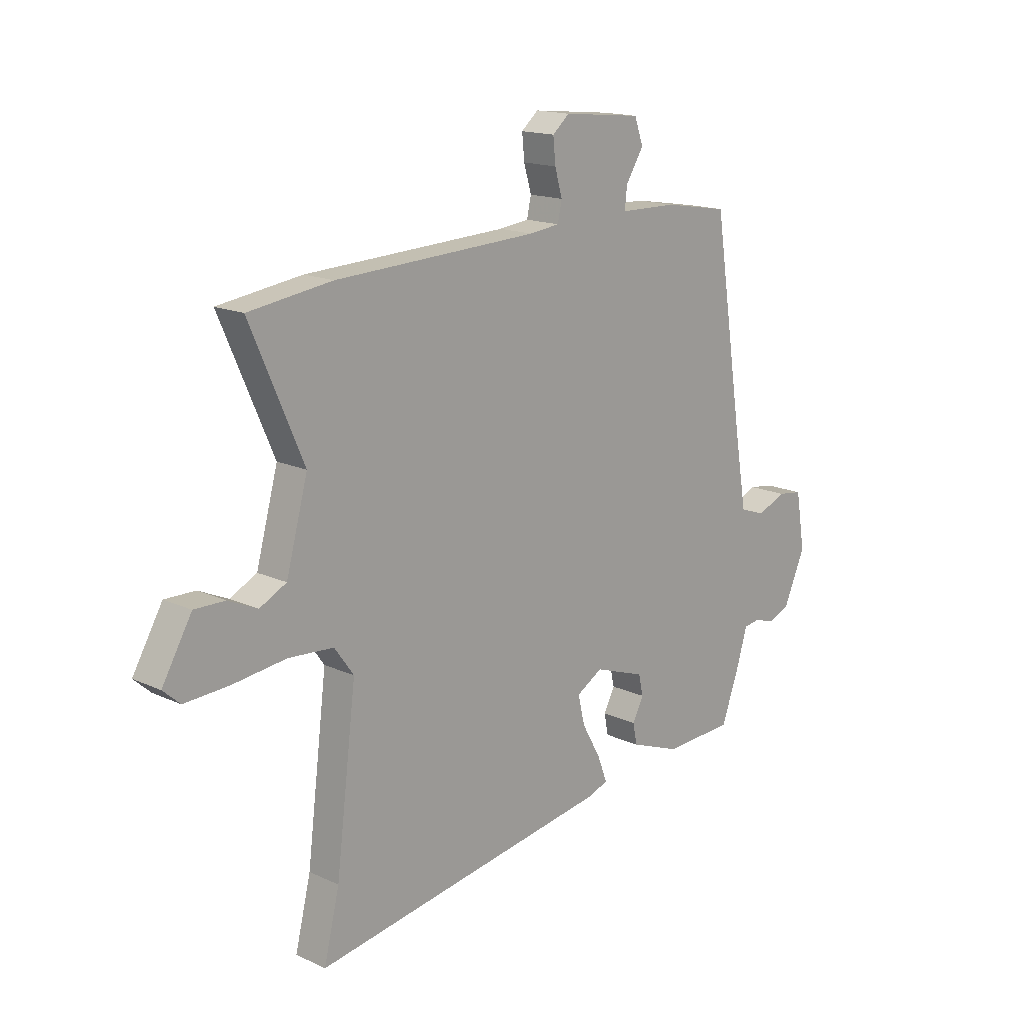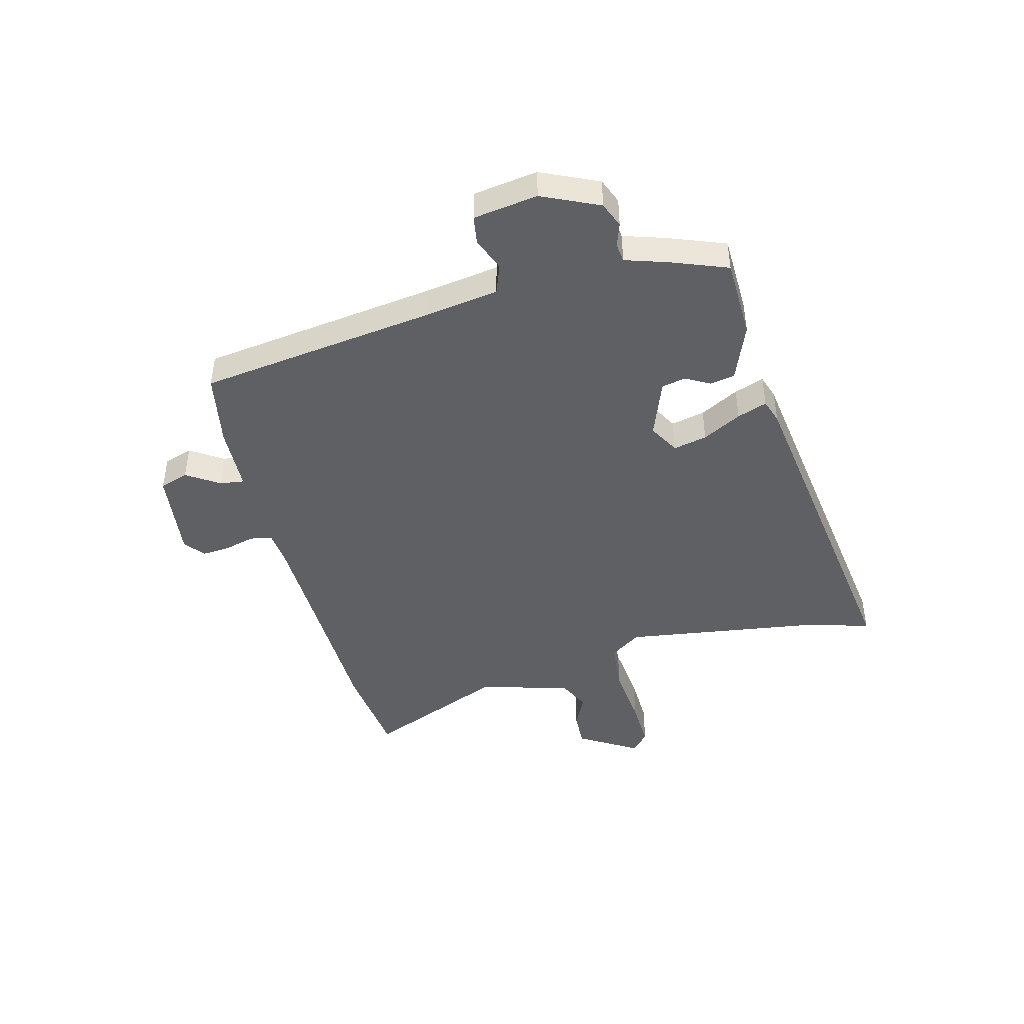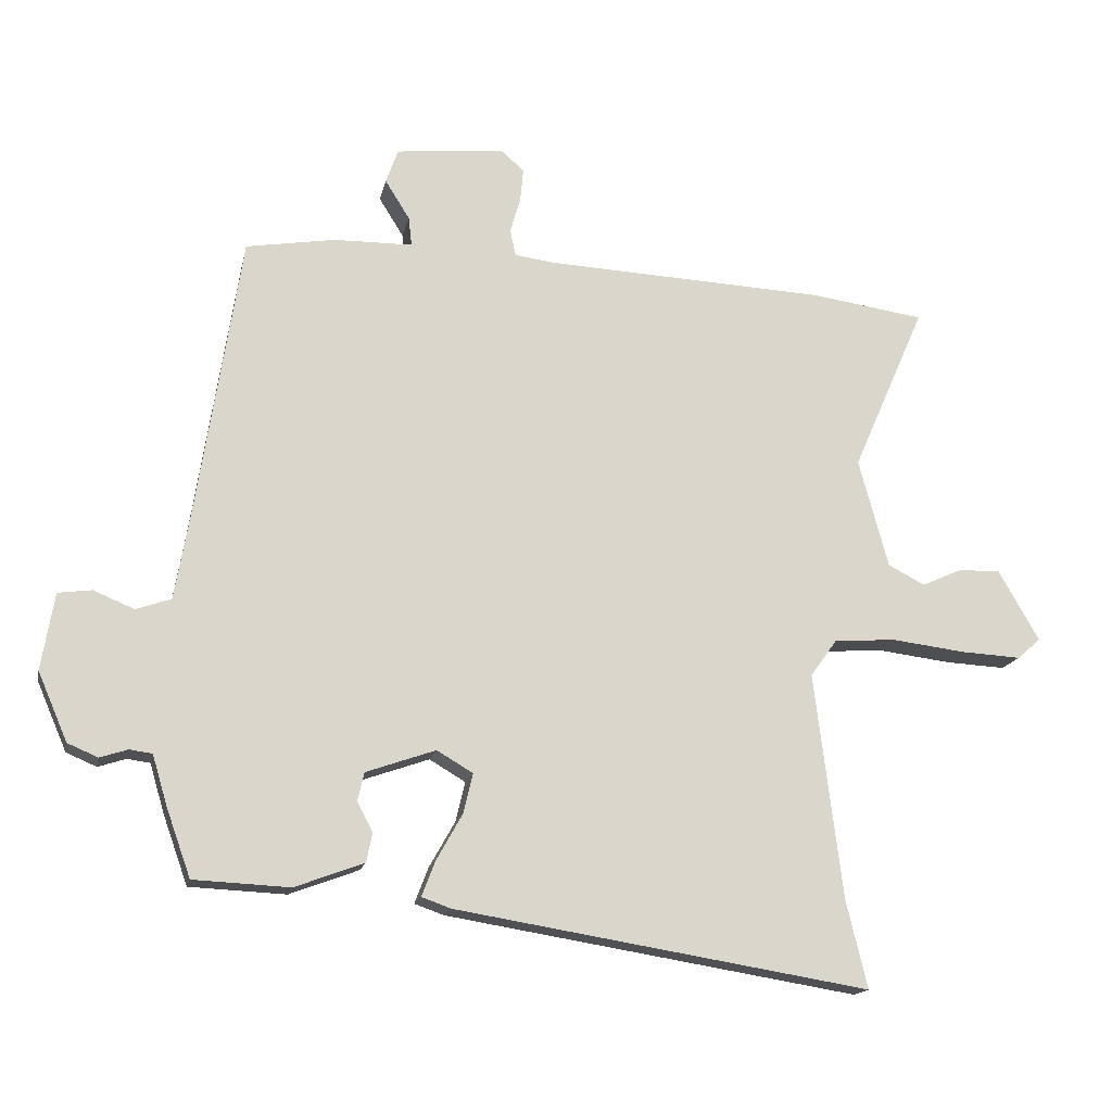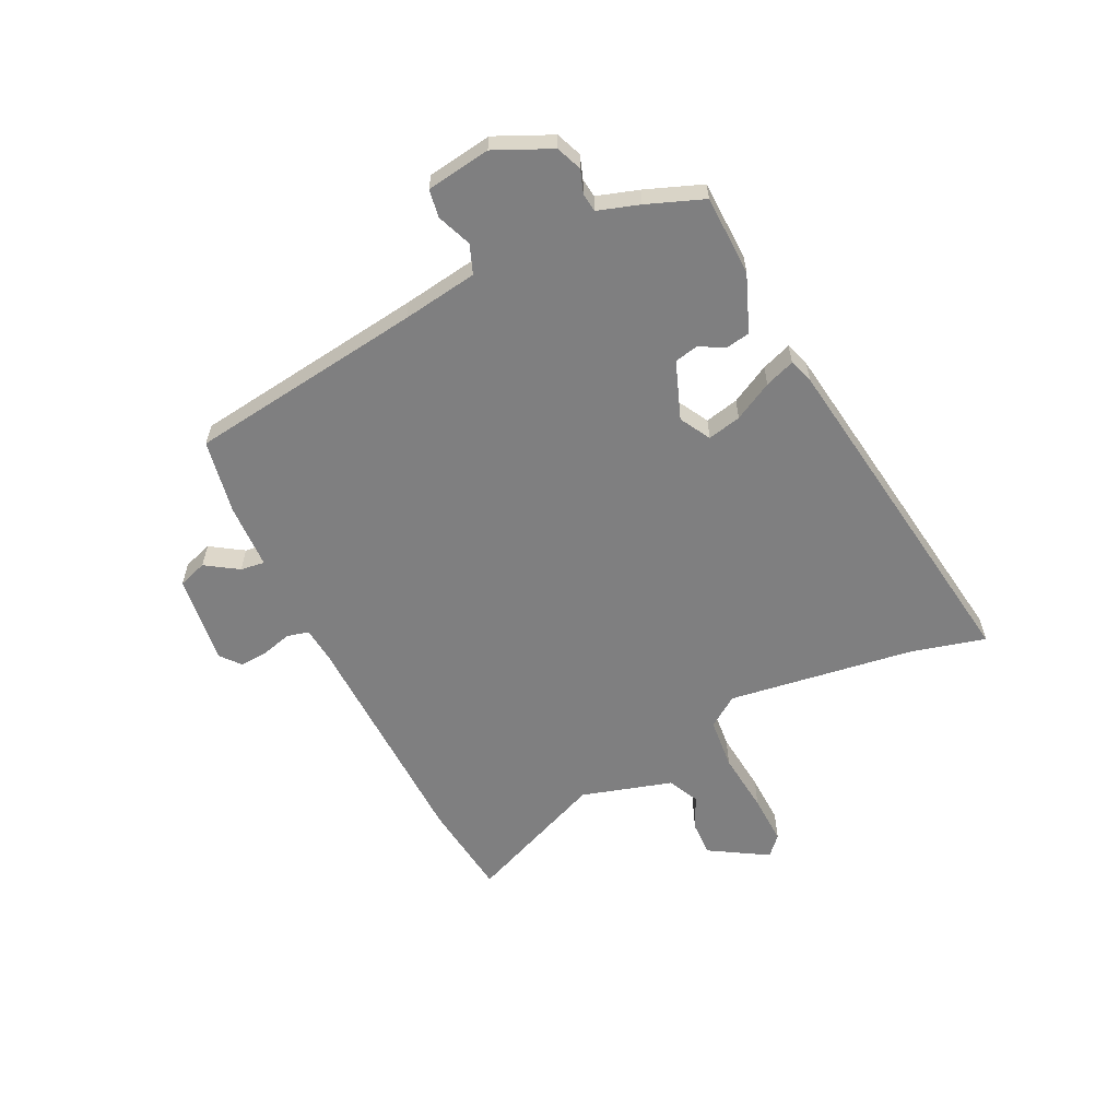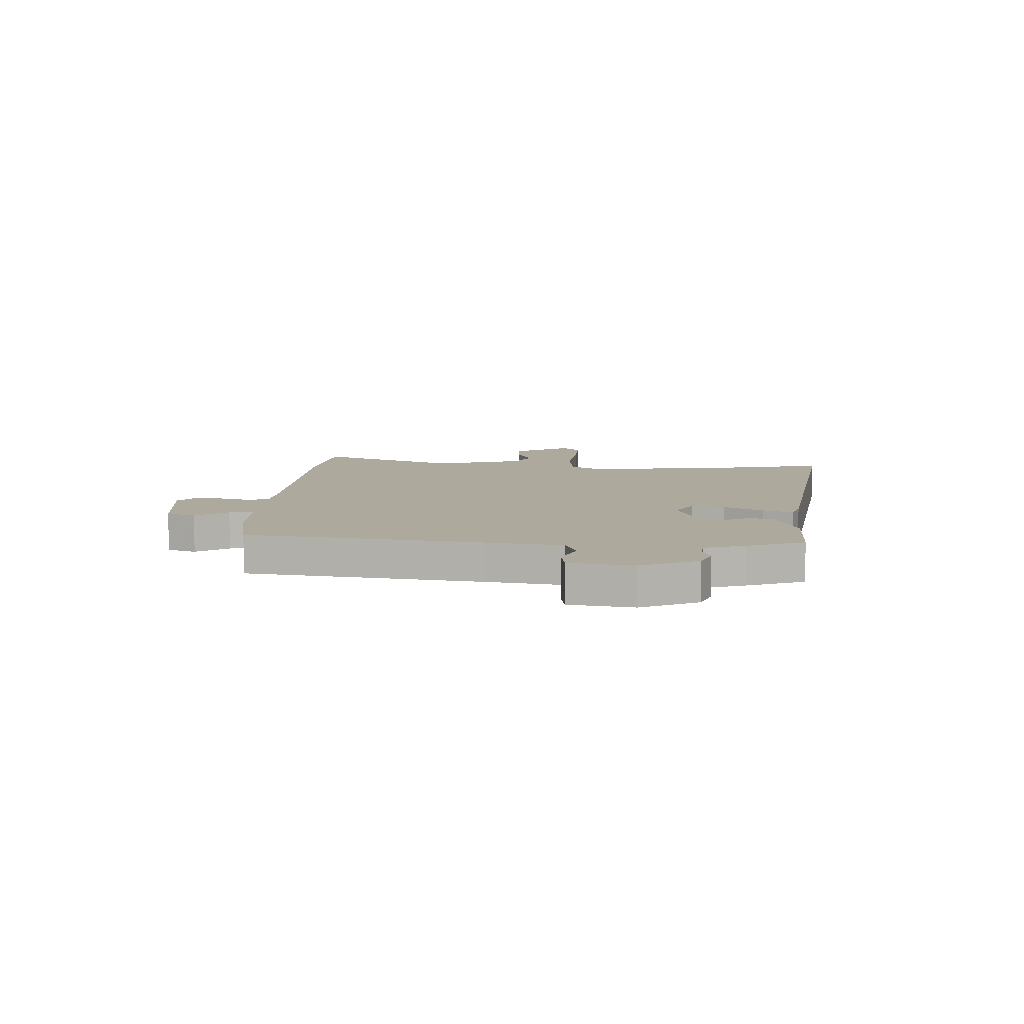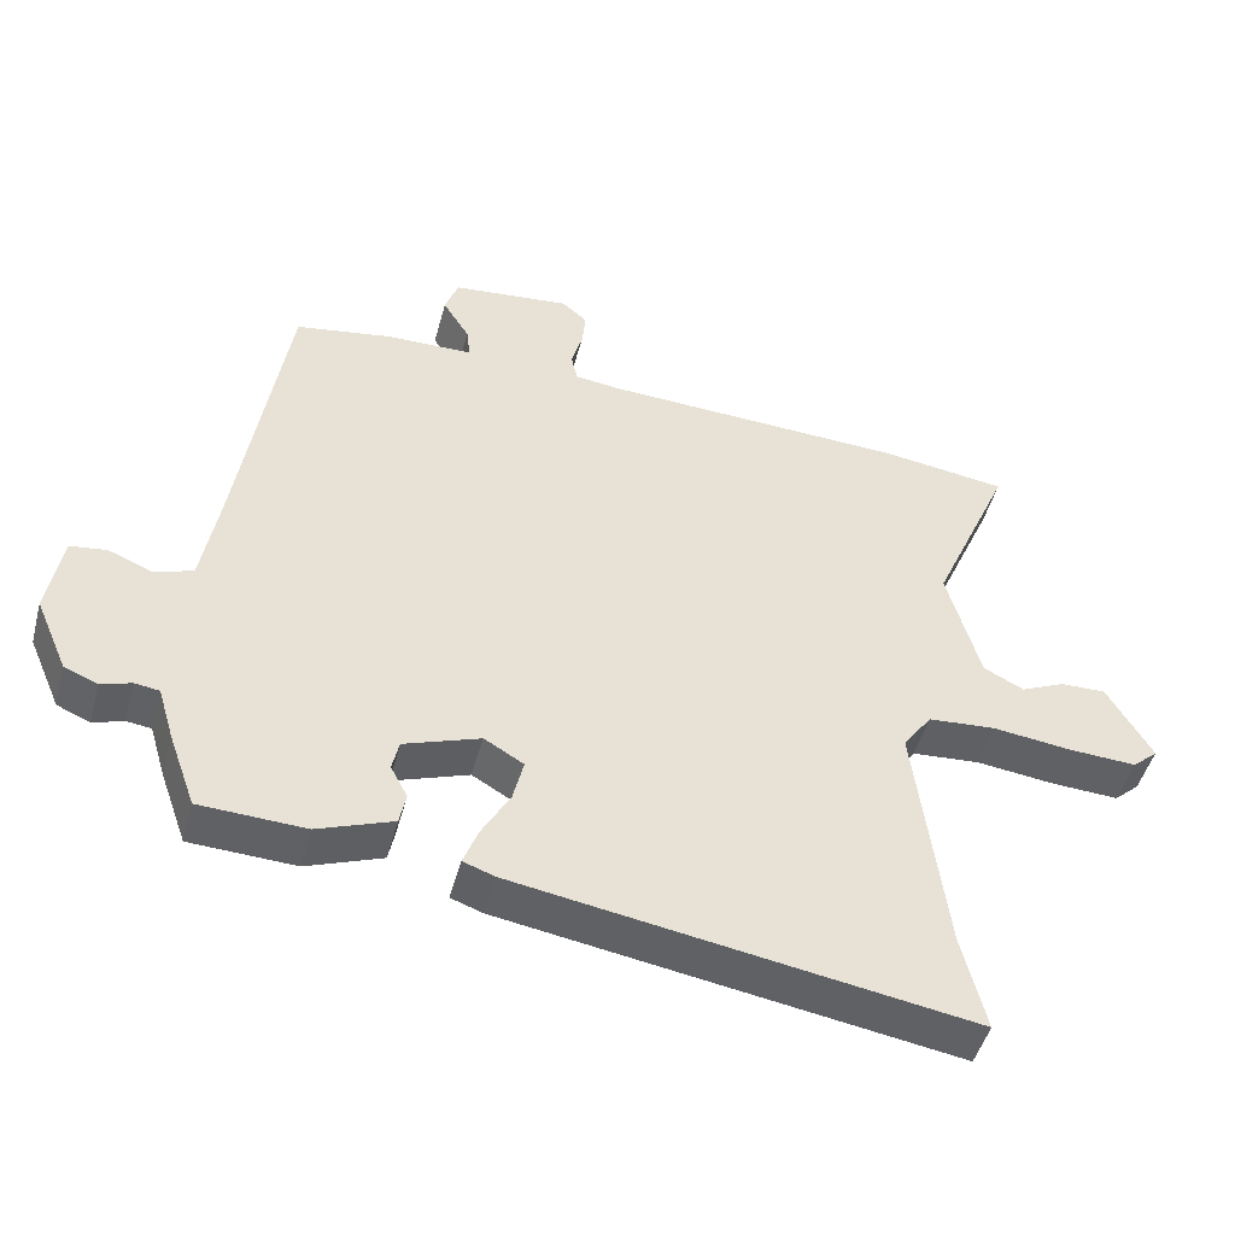
<metadata>
{"format":"obj","ext":"obj","renderer":"f3d","projection":"perspective","resolution":1024,"background":"white","views":[{"elev":16.0,"azim":-46.3,"up":"+Z"},{"elev":-44.5,"azim":103.3,"up":"+Y"},{"elev":-16.1,"azim":168.3,"up":"+Z"},{"elev":-59.7,"azim":114.8,"up":"+Y"},{"elev":8.9,"azim":91.8,"up":"+Y"},{"elev":-47.6,"azim":165.1,"up":"+Z"}]}
</metadata>
<code>
v 0.448 0.07 0.509
v 0.515 0.07 0.074
v 0.539 0.07 -0.066
v 0.593 0.07 -0.085
v 0.656 0.07 -0.059
v 0.708 0.07 -0.066
v 0.728 0.07 -0.185
v 0.682 0.07 -0.291
v 0.635 0.07 -0.311
v 0.592 0.07 -0.297
v 0.557 0.07 -0.302
v 0.534 0.07 -0.379
v 0.496 0.07 -0.485
v 0.347 0.07 -0.492
v 0.24 0.07 -0.452
v 0.231 0.07 -0.407
v 0.255 0.07 -0.361
v 0.245 0.07 -0.317
v 0.137 0.07 -0.279
v 0.081 0.07 -0.312
v 0.096 0.07 -0.374
v 0.136 0.07 -0.445
v 0.157 0.07 -0.5
v 0.112 0.07 -0.516
v -0.529 0.07 -0.62
v -0.496 0.07 -0.483
v -0.453 0.07 -0.135
v -0.494 0.07 -0.078
v -0.59 0.07 -0.071
v -0.704 0.07 -0.085
v -0.798 0.07 -0.09
v -0.834 0.07 -0.058
v -0.771 0.07 0.051
v -0.706 0.07 0.05
v -0.644 0.07 0.022
v -0.587 0.07 0.051
v -0.541 0.07 0.22
v -0.654 0.07 0.478
v -0.477 0.07 0.503
v -0.044 0.07 0.523
v 0.02 0.07 0.531
v 0.029 0.07 0.572
v 0.013 0.07 0.627
v 0.008 0.07 0.679
v 0.044 0.07 0.71
v 0.212 0.07 0.693
v 0.231 0.07 0.64
v 0.193 0.07 0.579
v 0.188 0.07 0.534
v 0.31 0.07 0.532
v 0.448 0 0.509
v 0.515 0 0.074
v 0.539 0 -0.066
v 0.593 0 -0.085
v 0.656 0 -0.059
v 0.708 0 -0.066
v 0.728 0 -0.185
v 0.682 0 -0.291
v 0.635 0 -0.311
v 0.592 0 -0.297
v 0.557 0 -0.302
v 0.534 0 -0.379
v 0.496 0 -0.485
v 0.347 0 -0.492
v 0.24 0 -0.452
v 0.231 0 -0.407
v 0.255 0 -0.361
v 0.245 0 -0.317
v 0.137 0 -0.279
v 0.081 0 -0.312
v 0.096 0 -0.374
v 0.136 0 -0.445
v 0.157 0 -0.5
v 0.112 0 -0.516
v -0.529 0 -0.62
v -0.496 0 -0.483
v -0.453 0 -0.135
v -0.494 0 -0.078
v -0.59 0 -0.071
v -0.704 0 -0.085
v -0.798 0 -0.09
v -0.834 0 -0.058
v -0.771 0 0.051
v -0.706 0 0.05
v -0.644 0 0.022
v -0.587 0 0.051
v -0.541 0 0.22
v -0.654 0 0.478
v -0.477 0 0.503
v -0.044 0 0.523
v 0.02 0 0.531
v 0.029 0 0.572
v 0.013 0 0.627
v 0.008 0 0.679
v 0.044 0 0.71
v 0.212 0 0.693
v 0.231 0 0.64
v 0.193 0 0.579
v 0.188 0 0.534
v 0.31 0 0.532
f 49 50 1 2
f 46 47 48
f 45 46 48
f 44 45 48
f 43 44 48
f 42 43 48
f 41 42 48 49
f 49 2 3
f 41 49 3
f 40 41 3
f 39 40 3
f 38 39 3
f 37 38 3
f 33 34 35
f 32 33 35
f 31 32 35
f 30 31 35
f 29 30 35
f 28 29 35 36
f 24 25 26
f 23 24 26
f 22 23 26
f 21 22 26
f 20 21 26 27
f 19 20 27 28
f 15 16 17
f 14 15 17
f 13 14 17
f 12 13 17
f 11 12 17
f 11 17 18
f 10 11 18 19
f 8 9 10
f 7 8 10
f 6 7 10
f 5 6 10
f 4 5 10
f 28 36 37
f 19 28 37
f 10 19 37
f 4 10 37
f 3 4 37
f 52 51 100 99
f 98 97 96
f 98 96 95
f 98 95 94
f 98 94 93
f 98 93 92
f 99 98 92 91
f 53 52 99
f 53 99 91
f 53 91 90
f 53 90 89
f 53 89 88
f 53 88 87
f 85 84 83
f 85 83 82
f 85 82 81
f 85 81 80
f 85 80 79
f 86 85 79 78
f 76 75 74
f 76 74 73
f 76 73 72
f 76 72 71
f 77 76 71 70
f 78 77 70 69
f 67 66 65
f 67 65 64
f 67 64 63
f 67 63 62
f 67 62 61
f 68 67 61
f 69 68 61 60
f 60 59 58
f 60 58 57
f 60 57 56
f 60 56 55
f 60 55 54
f 87 86 78
f 87 78 69
f 87 69 60
f 87 60 54
f 87 54 53
f 1 51 52 2
f 2 52 53 3
f 3 53 54 4
f 4 54 55 5
f 5 55 56 6
f 6 56 57 7
f 7 57 58 8
f 8 58 59 9
f 9 59 60 10
f 10 60 61 11
f 11 61 62 12
f 12 62 63 13
f 13 63 64 14
f 14 64 65 15
f 15 65 66 16
f 16 66 67 17
f 17 67 68 18
f 18 68 69 19
f 19 69 70 20
f 20 70 71 21
f 21 71 72 22
f 22 72 73 23
f 23 73 74 24
f 24 74 75 25
f 25 75 76 26
f 26 76 77 27
f 27 77 78 28
f 28 78 79 29
f 29 79 80 30
f 30 80 81 31
f 31 81 82 32
f 32 82 83 33
f 33 83 84 34
f 34 84 85 35
f 35 85 86 36
f 36 86 87 37
f 37 87 88 38
f 38 88 89 39
f 39 89 90 40
f 40 90 91 41
f 41 91 92 42
f 42 92 93 43
f 43 93 94 44
f 44 94 95 45
f 45 95 96 46
f 46 96 97 47
f 47 97 98 48
f 48 98 99 49
f 49 99 100 50
f 50 100 51 1

</code>
